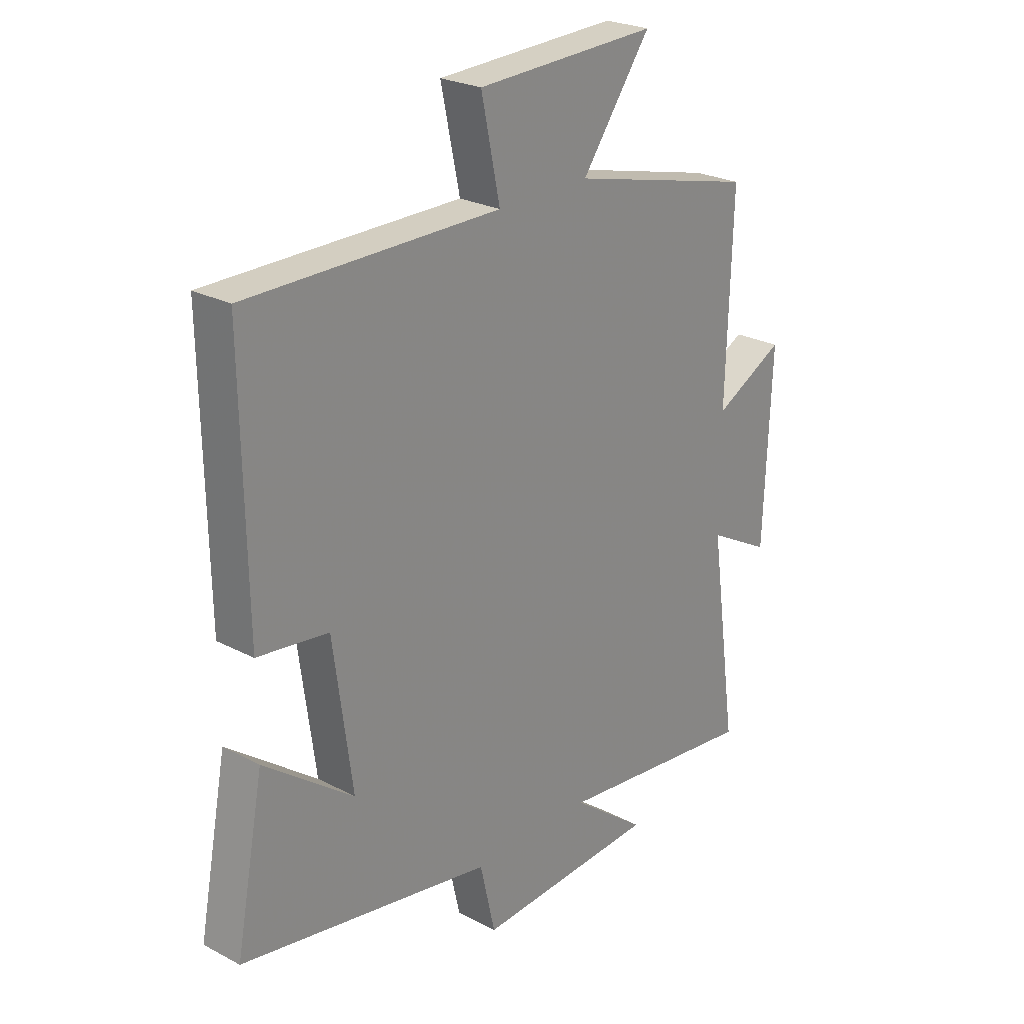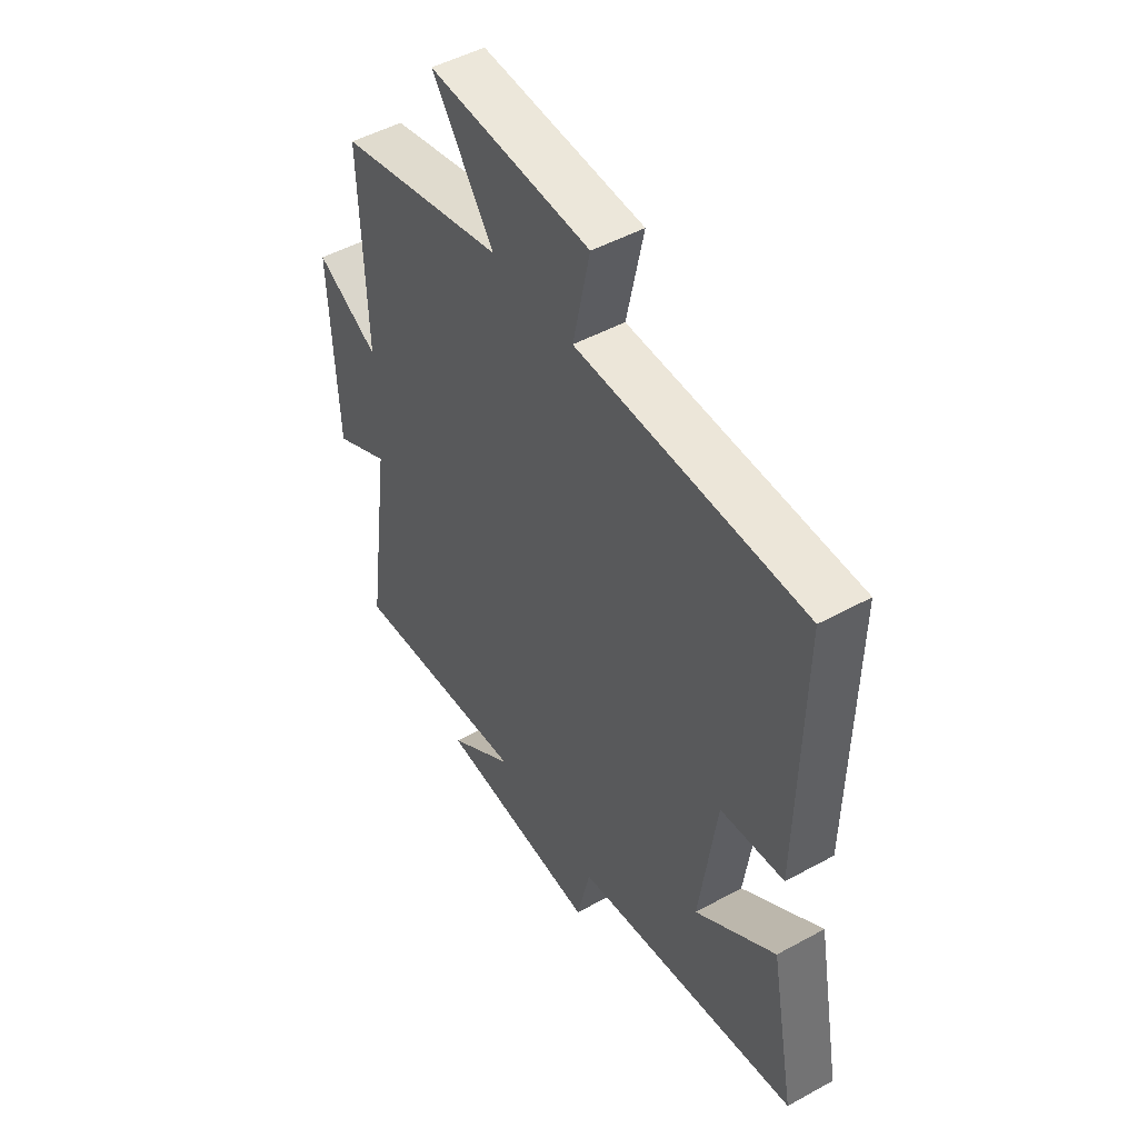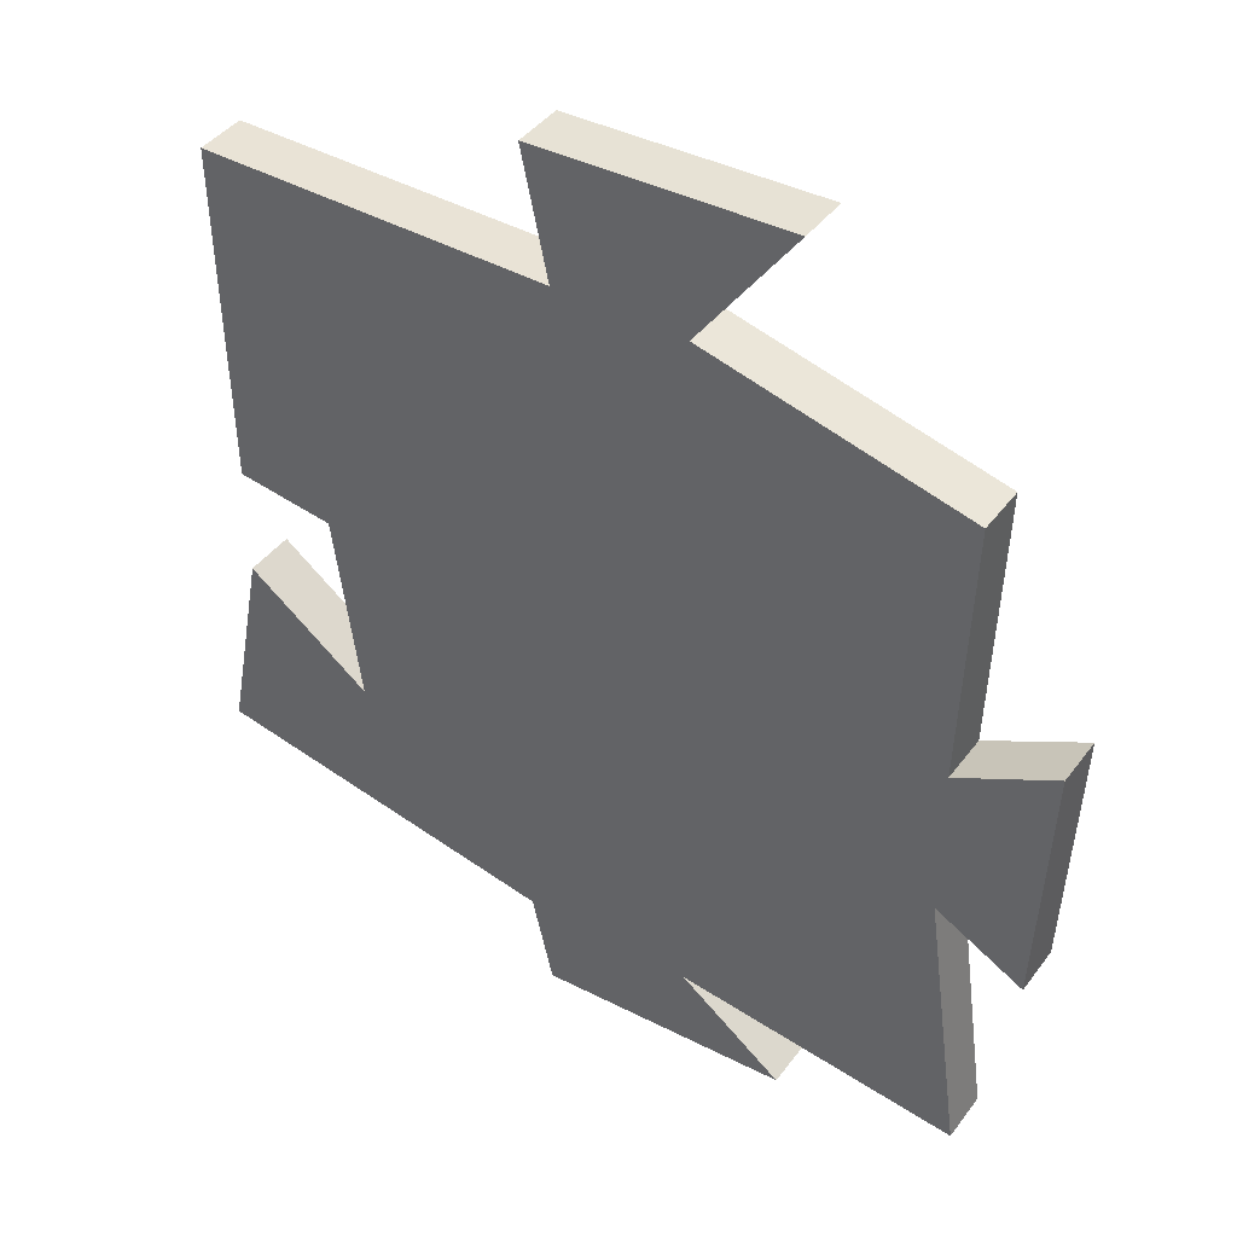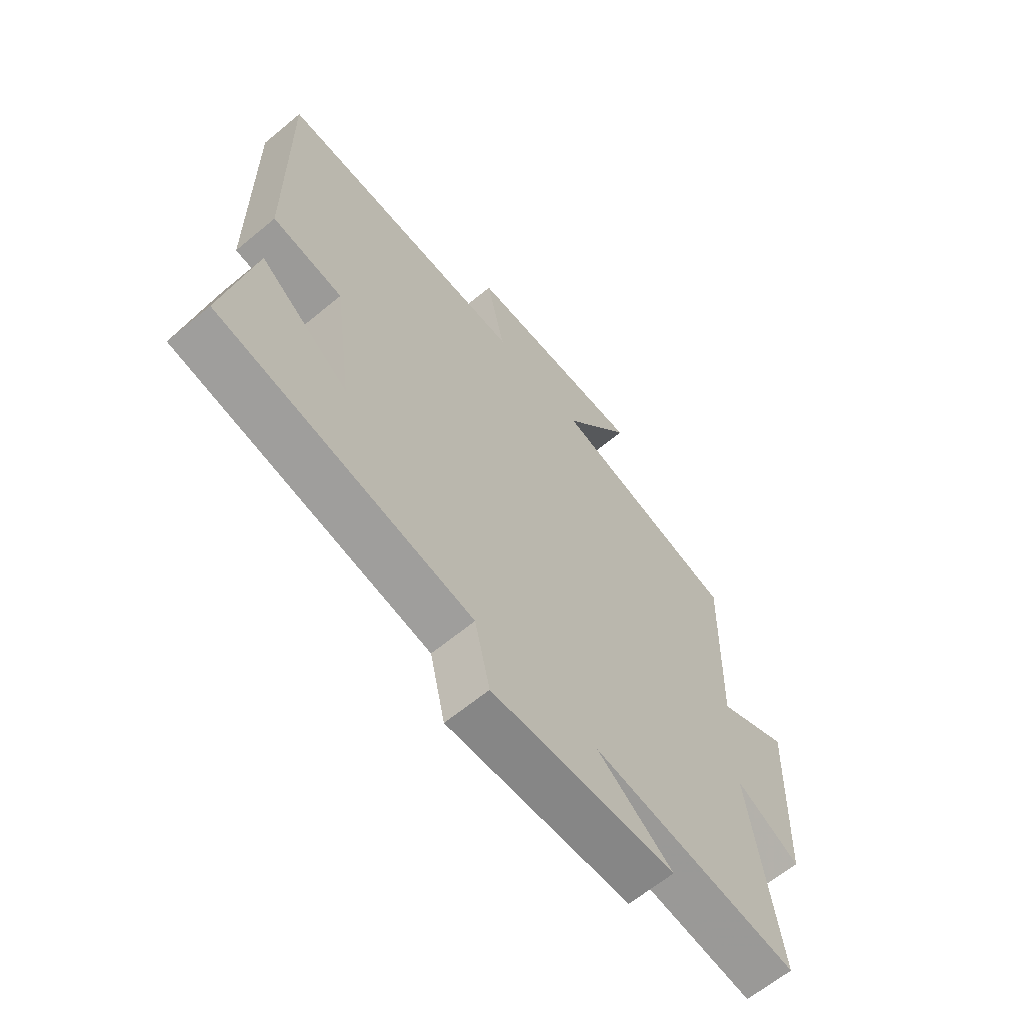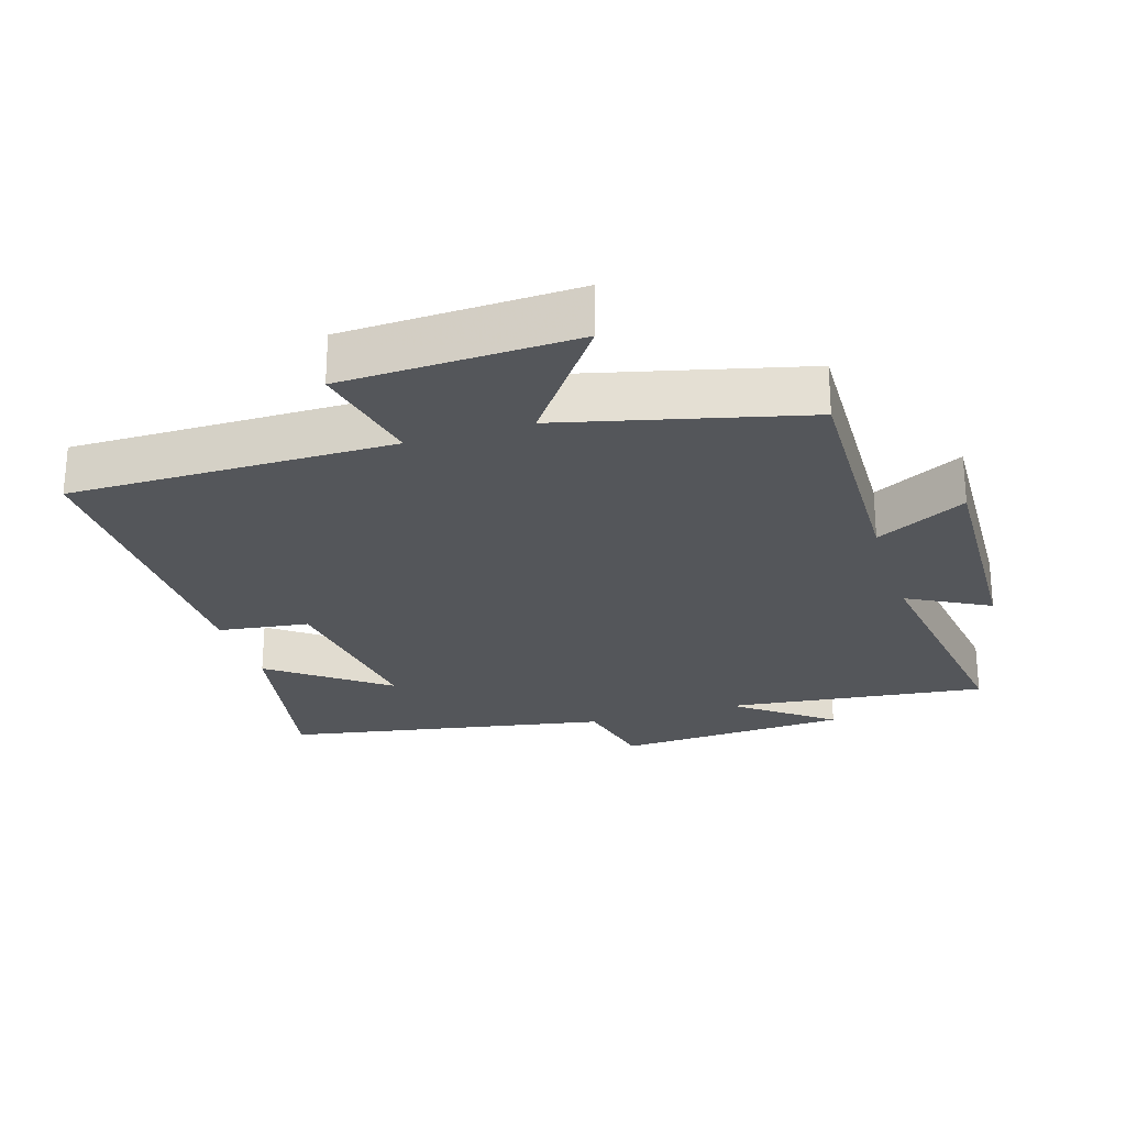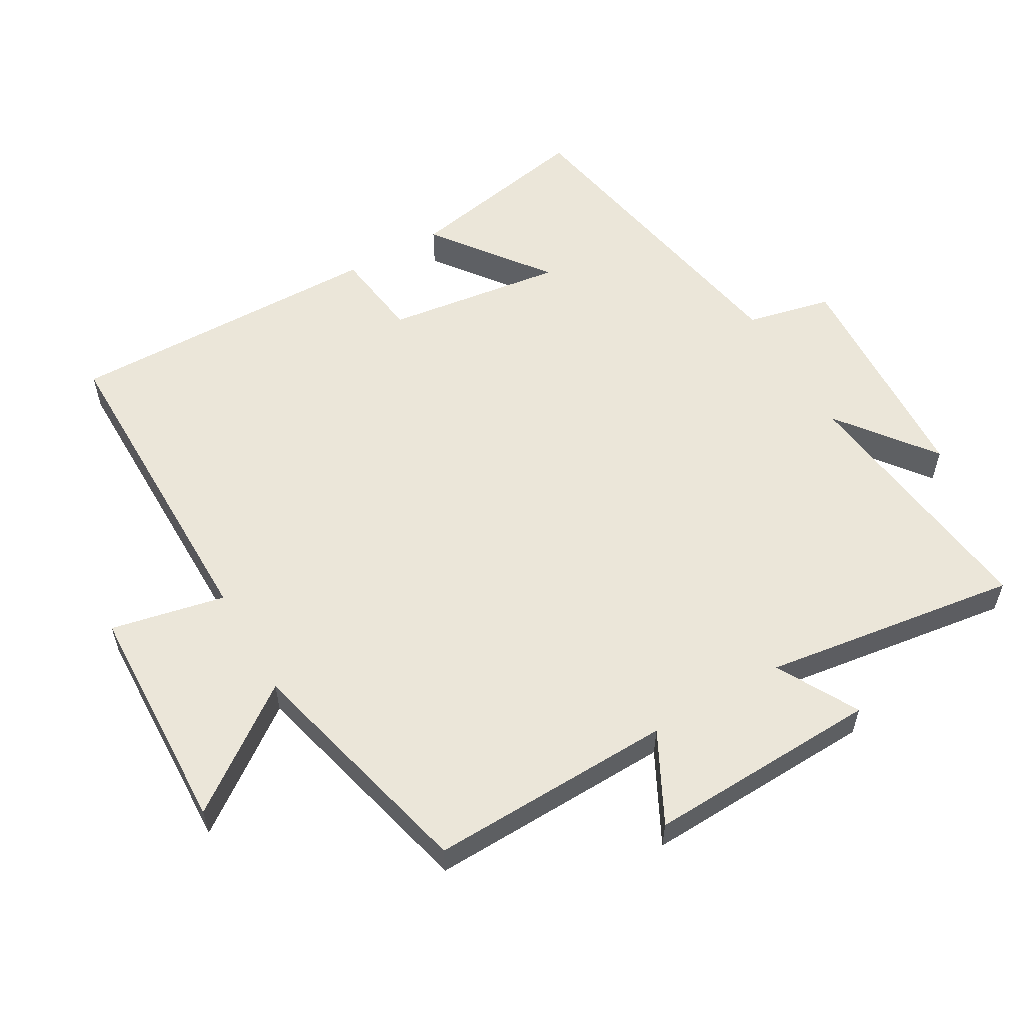
<metadata>
{"format":"obj","ext":"obj","renderer":"f3d","projection":"perspective","resolution":1024,"background":"white","views":[{"elev":25.0,"azim":-49.5,"up":"+Z"},{"elev":49.1,"azim":-121.3,"up":"+Z"},{"elev":42.0,"azim":33.6,"up":"+Z"},{"elev":-64.3,"azim":-50.2,"up":"+Z"},{"elev":-25.3,"azim":17.4,"up":"+Y"},{"elev":56.8,"azim":60.0,"up":"+Y"}]}
</metadata>
<code>
v -0.554 0.07 -0.411
v -0.5 0.07 -0.129
v -0.329 0.07 -0.257
v -0.365 0.07 0.009
v -0.5 0.07 0.027
v -0.507 0.07 0.502
v -0.025 0.07 0.5
v -0.061 0.07 0.67
v 0.285 0.07 0.682
v 0.153 0.07 0.5
v 0.511 0.07 0.411
v 0.5 0.07 0.047
v 0.635 0.07 0.117
v 0.621 0.07 -0.231
v 0.5 0.07 -0.165
v 0.554 0.07 -0.547
v 0.163 0.07 -0.5
v 0.306 0.07 -0.609
v -0.042 0.07 -0.627
v -0.071 0.07 -0.5
v -0.554 0 -0.411
v -0.5 0 -0.129
v -0.329 0 -0.257
v -0.365 0 0.009
v -0.5 0 0.027
v -0.507 0 0.502
v -0.025 0 0.5
v -0.061 0 0.67
v 0.285 0 0.682
v 0.153 0 0.5
v 0.511 0 0.411
v 0.5 0 0.047
v 0.635 0 0.117
v 0.621 0 -0.231
v 0.5 0 -0.165
v 0.554 0 -0.547
v 0.163 0 -0.5
v 0.306 0 -0.609
v -0.042 0 -0.627
v -0.071 0 -0.5
f 17 18 19 20
f 17 20 1
f 15 16 17 1
f 12 13 14 15
f 12 15 1
f 10 11 12
f 7 8 9 10
f 7 10 12
f 4 5 6 7
f 3 4 7 12
f 1 2 3
f 1 3 12
f 40 39 38 37
f 21 40 37
f 21 37 36 35
f 35 34 33 32
f 21 35 32
f 32 31 30
f 30 29 28 27
f 32 30 27
f 27 26 25 24
f 32 27 24 23
f 23 22 21
f 32 23 21
f 1 21 22 2
f 2 22 23 3
f 3 23 24 4
f 4 24 25 5
f 5 25 26 6
f 6 26 27 7
f 7 27 28 8
f 8 28 29 9
f 9 29 30 10
f 10 30 31 11
f 11 31 32 12
f 12 32 33 13
f 13 33 34 14
f 14 34 35 15
f 15 35 36 16
f 16 36 37 17
f 17 37 38 18
f 18 38 39 19
f 19 39 40 20
f 20 40 21 1

</code>
